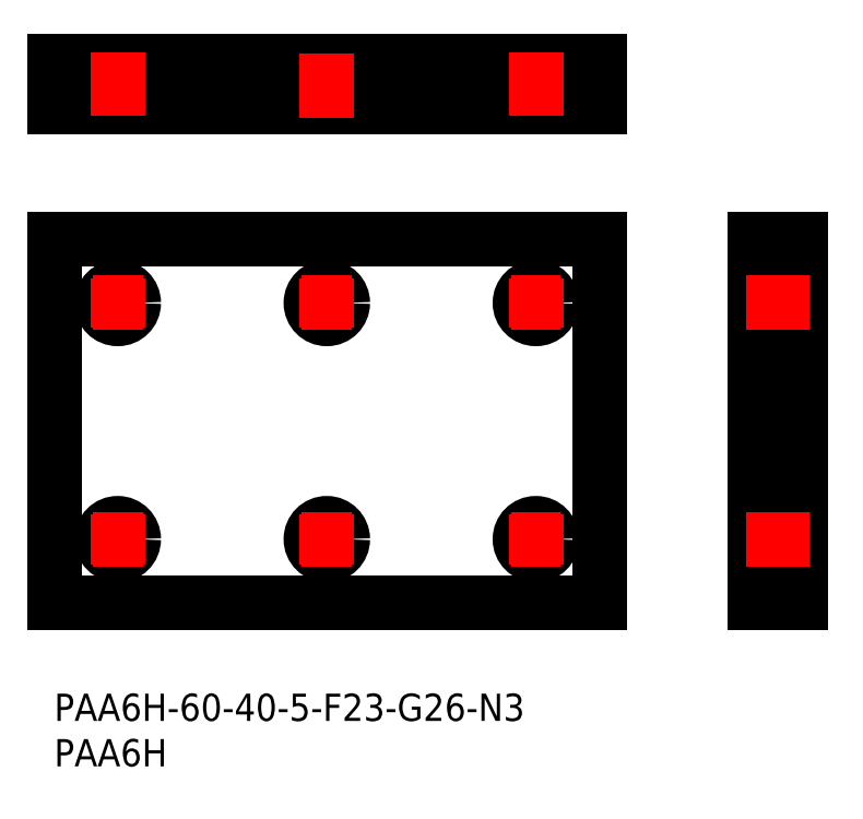
<metadata>
{"format":"dxf","ext":"dxf","renderer":"ezdxf+matplotlib","layout":"modelspace","background":"white","min_lineweight":24,"dpi":150}
</metadata>
<code>
0
SECTION
2
ENTITIES
0
INSERT
8
MSM_CONTINUOUS
2
*U17
10
0
20
0
30
0
0
INSERT
8
MSM_CONTINUOUS
2
*U18
10
0
20
0
30
0
0
LINE
8
MSM_CONTINUOUS
10
2.13e-14
20
50
30
0
11
0
21
10
31
0
0
LINE
8
MSM_CONTINUOUS
10
0
20
10
30
0
11
60
21
10
31
0
0
CIRCLE
8
MSM_CONTINUOUS
10
53
20
43
30
0
40
1.75
0
CIRCLE
8
MSM_CONTINUOUS
10
30
20
43
30
0
40
1.75
0
CIRCLE
8
MSM_CONTINUOUS
10
7
20
43
30
0
40
1.75
0
CIRCLE
8
MSM_CONTINUOUS
10
53
20
17
30
0
40
1.75
0
CIRCLE
8
MSM_CONTINUOUS
10
30
20
17
30
0
40
1.75
0
CIRCLE
8
MSM_CONTINUOUS
10
7
20
17
30
0
40
1.75
0
LINE
8
MSM_DASHED
10
77.08
20
15.25
30
0
11
82.08
21
15.25
31
0
0
LINE
8
MSM_DASHED
10
82.08
20
18.75
30
0
11
77.08
21
18.75
31
0
0
LINE
8
MSM_DASHED
10
77.08
20
41.25
30
0
11
82.08
21
41.25
31
0
0
LINE
8
MSM_DASHED
10
82.08
20
44.75
30
0
11
77.08
21
44.75
31
0
0
LINE
8
MSM_CONTINUOUS
10
77.08
20
50
30
0
11
82.08
21
50
31
0
0
LINE
8
MSM_CONTINUOUS
10
77.08
20
10
30
0
11
77.08
21
50
31
0
0
LINE
8
MSM_CONTINUOUS
10
82.08
20
10
30
0
11
82.08
21
50
31
0
0
LINE
8
MSM_CONTINUOUS
10
77.08
20
10
30
0
11
82.08
21
10
31
0
0
LINE
8
MSM_DASHED
10
31.75
20
64.61
30
0
11
31.75
21
69.61
31
0
0
LINE
8
MSM_DASHED
10
28.25
20
69.61
30
0
11
28.25
21
64.61
31
0
0
LINE
8
MSM_DASHED
10
8.75
20
64.61
30
0
11
8.75
21
69.61
31
0
0
LINE
8
MSM_DASHED
10
5.25
20
69.61
30
0
11
5.25
21
64.61
31
0
0
LINE
8
MSM_DASHED
10
54.75
20
64.61
30
0
11
54.75
21
69.61
31
0
0
LINE
8
MSM_DASHED
10
51.25
20
69.61
30
0
11
51.25
21
64.61
31
0
0
LINE
8
MSM_CONTINUOUS
10
7.1e-15
20
64.61
30
0
11
7.1e-15
21
69.61
31
0
0
LINE
8
MSM_CONTINUOUS
10
60
20
64.61
30
0
11
7.1e-15
21
64.61
31
0
0
LINE
8
MSM_CONTINUOUS
10
60
20
64.61
30
0
11
60
21
69.61
31
0
0
LINE
8
MSM_CONTINUOUS
10
60
20
69.61
30
0
11
7.1e-15
21
69.61
31
0
0
LINE
8
MSM_CENTER
10
50.25
20
43
30
0
11
55.75
21
43
31
0
0
LINE
8
MSM_CENTER
10
53
20
40.25
30
0
11
53
21
45.75
31
0
0
LINE
8
MSM_CENTER
10
83.08
20
43
30
0
11
76.08
21
43
31
0
0
LINE
8
MSM_CENTER
10
53
20
70.61
30
0
11
53
21
63.61
31
0
0
LINE
8
MSM_CENTER
10
27.25
20
43
30
0
11
32.75
21
43
31
0
0
LINE
8
MSM_CENTER
10
30
20
40.25
30
0
11
30
21
45.75
31
0
0
LINE
8
MSM_CENTER
10
4.25
20
43
30
0
11
9.75
21
43
31
0
0
LINE
8
MSM_CENTER
10
7
20
40.25
30
0
11
7
21
45.75
31
0
0
LINE
8
MSM_CENTER
10
50.25
20
17
30
0
11
55.75
21
17
31
0
0
LINE
8
MSM_CENTER
10
53
20
14.25
30
0
11
53
21
19.75
31
0
0
LINE
8
MSM_CENTER
10
27.25
20
17
30
0
11
32.75
21
17
31
0
0
LINE
8
MSM_CENTER
10
30
20
14.25
30
0
11
30
21
19.75
31
0
0
LINE
8
MSM_CENTER
10
4.25
20
17
30
0
11
9.75
21
17
31
0
0
LINE
8
MSM_CENTER
10
7
20
14.25
30
0
11
7
21
19.75
31
0
0
LINE
8
MSM_CENTER
10
83.08
20
17
30
0
11
76.08
21
17
31
0
0
LINE
8
MSM_CENTER
10
30
20
70.41
30
0
11
30
21
63.41
31
0
0
LINE
8
MSM_CENTER
10
7
20
70.61
30
0
11
7
21
63.61
31
0
0
LINE
8
MSM_CONTINUOUS
10
60
20
50
30
0
11
60
21
10
31
0
0
LINE
8
MSM_CONTINUOUS
10
1.07e-14
20
50
30
0
11
60
21
50
31
0
0
ENDSEC
0
EOF

</code>
